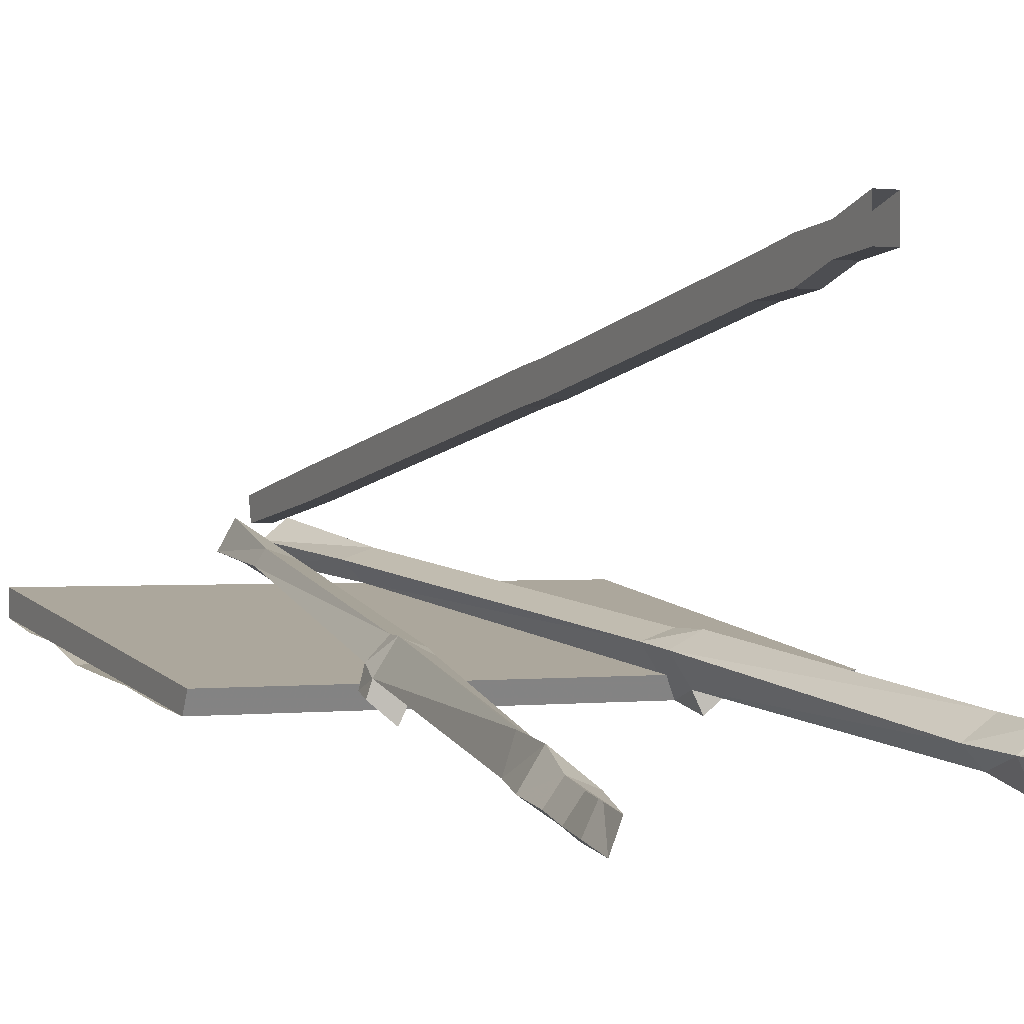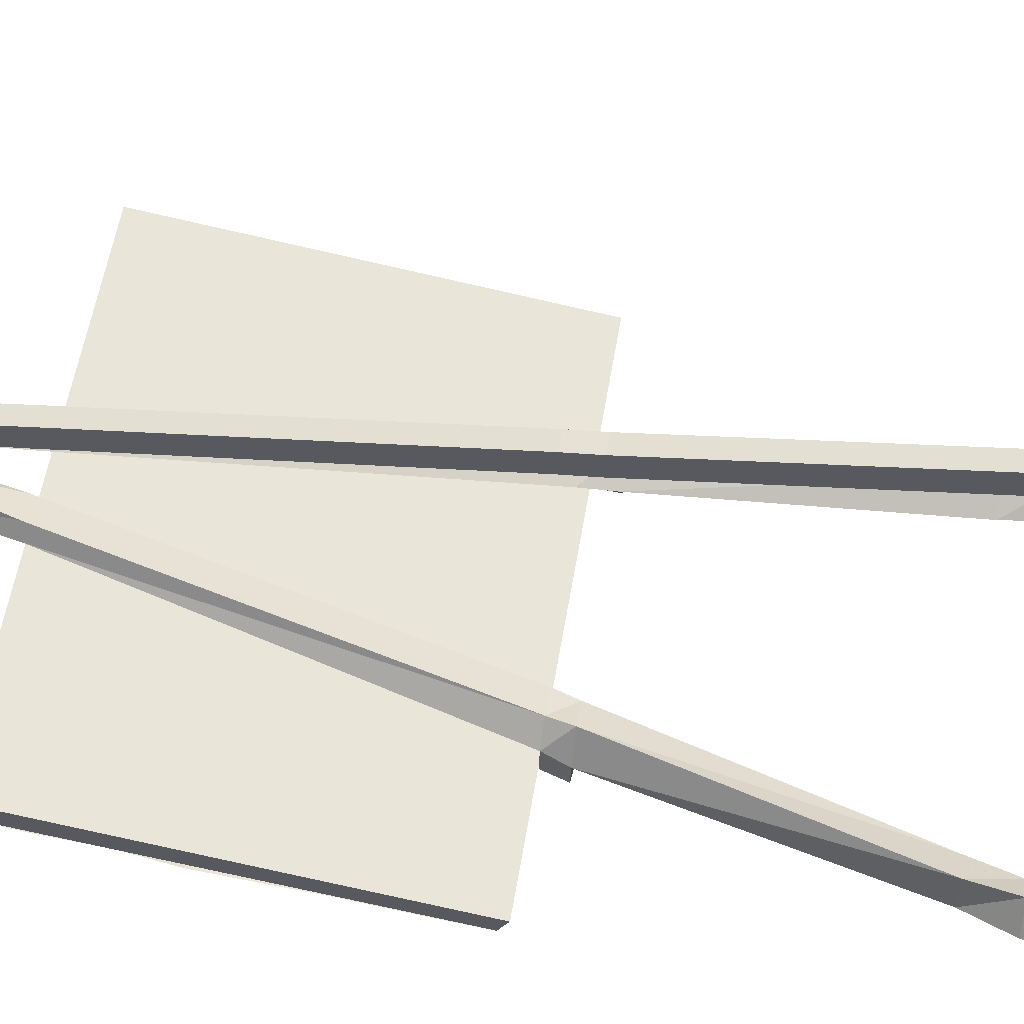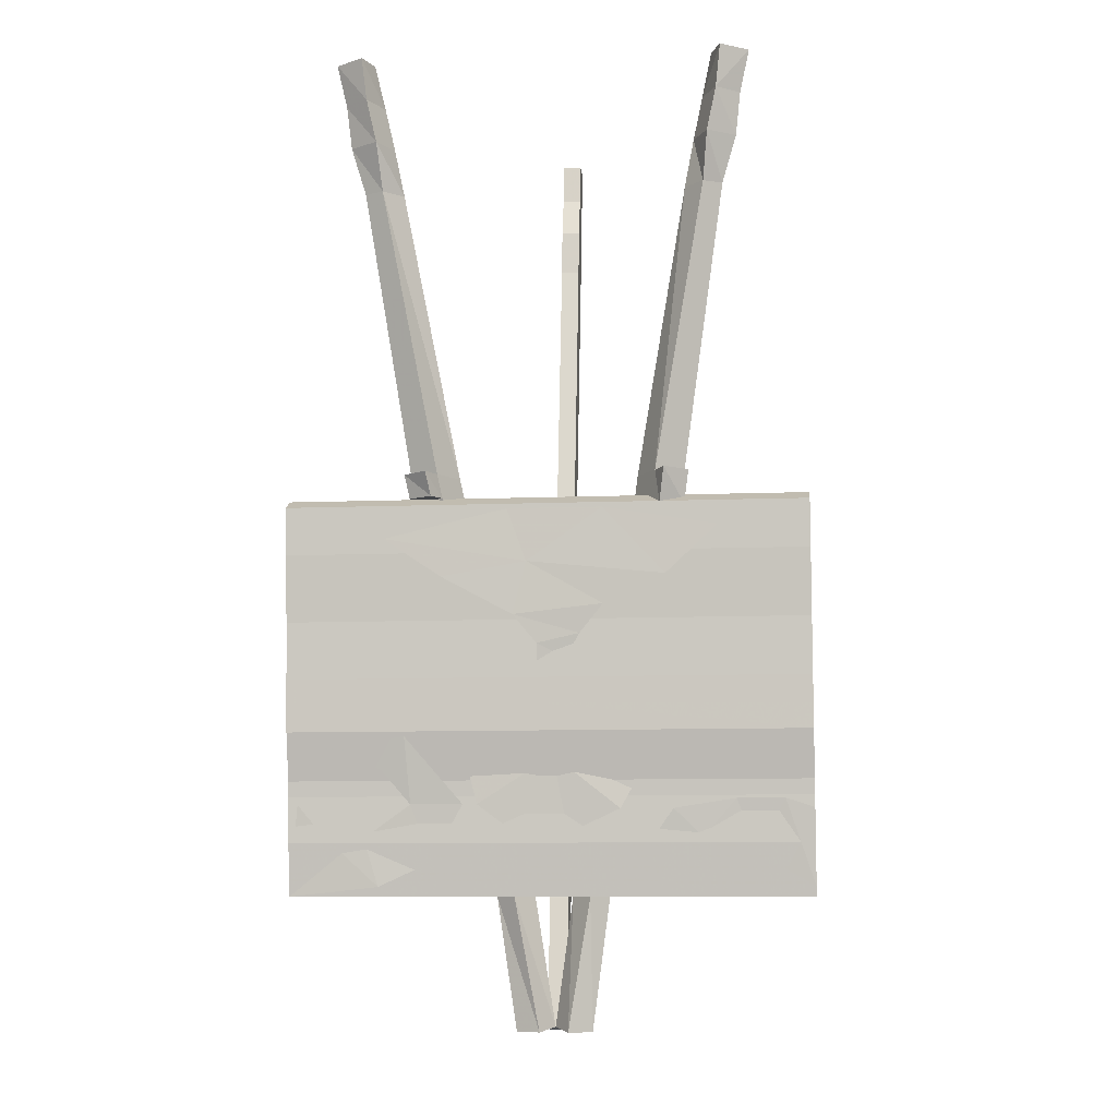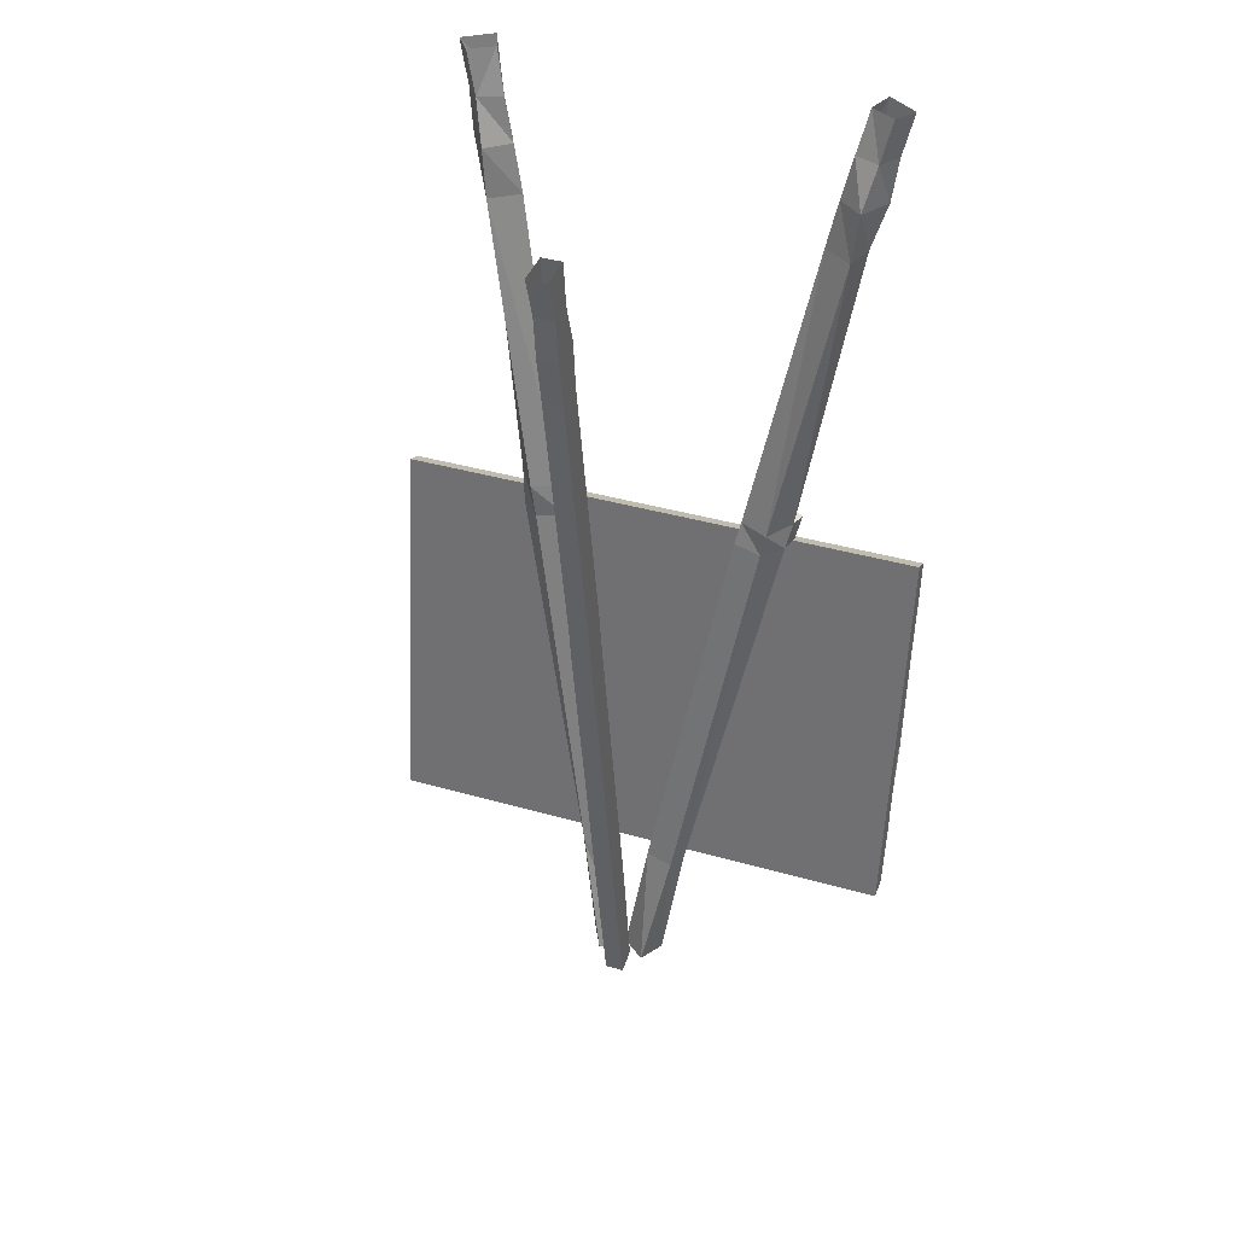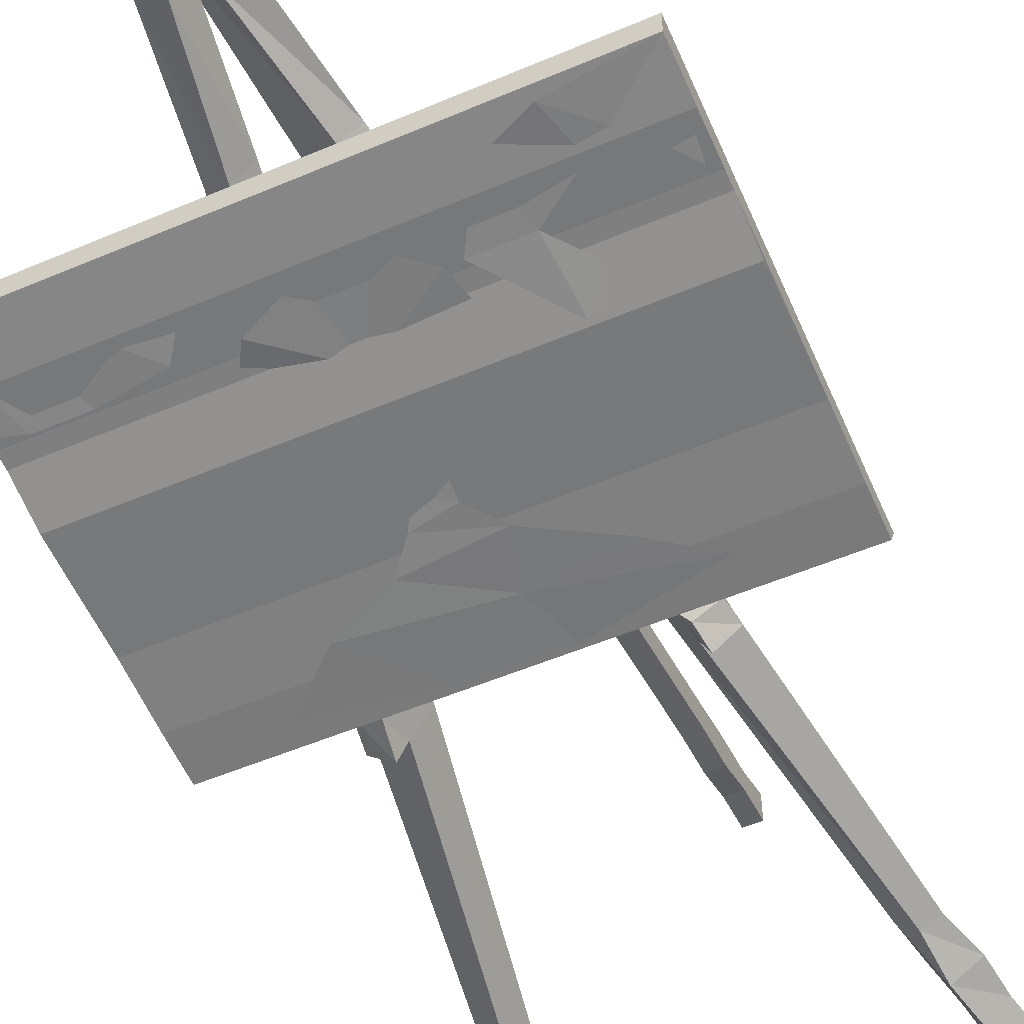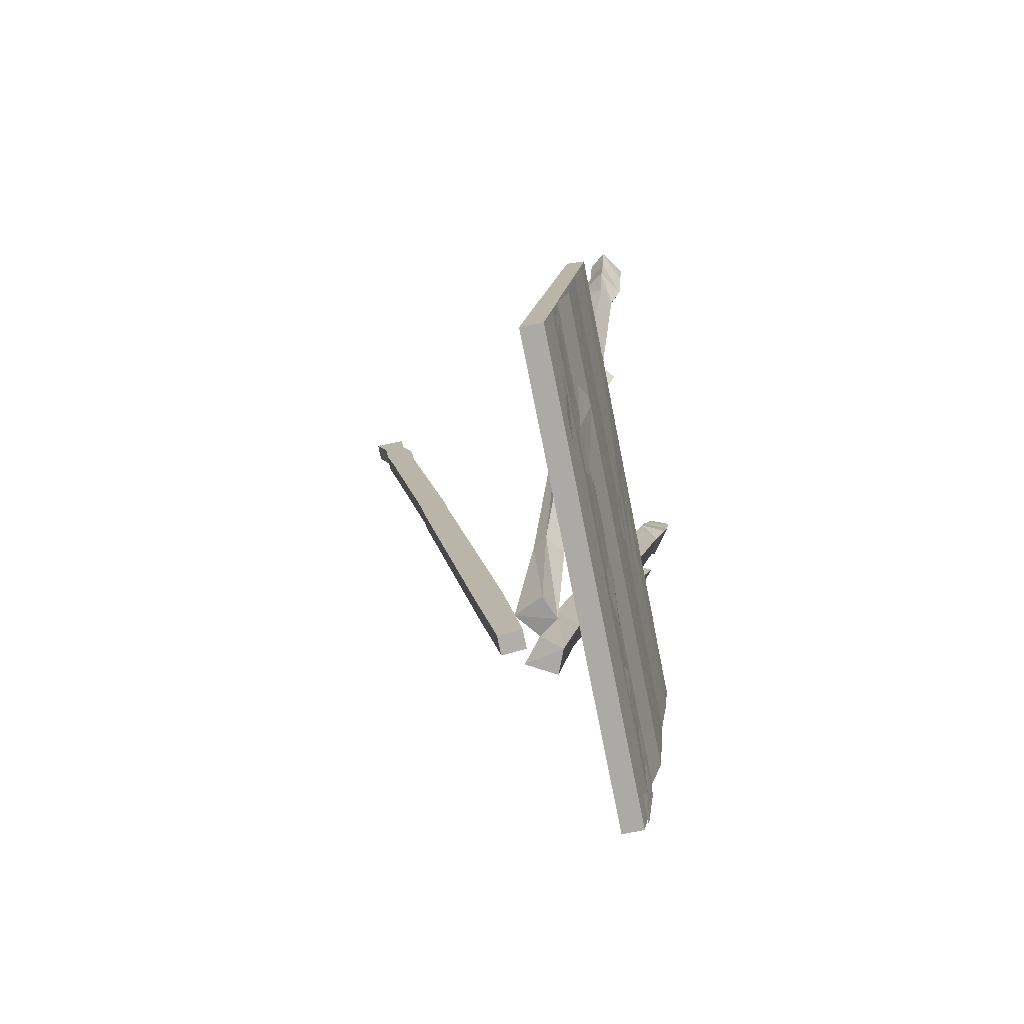
<metadata>
{"format":"obj","ext":"obj","renderer":"f3d","projection":"perspective","resolution":1024,"background":"white","views":[{"elev":0.3,"azim":153.7,"up":"+Z"},{"elev":58.4,"azim":99.6,"up":"+Z"},{"elev":-9.5,"azim":-174.1,"up":"+Y"},{"elev":40.2,"azim":19.3,"up":"+Y"},{"elev":-53.2,"azim":24.5,"up":"+Z"},{"elev":-75.8,"azim":101.4,"up":"+Y"}]}
</metadata>
<code>
v 0.4297 -0.7266 -0.1719
v 0.4297 -0.7422 -0.2031
v -0.4297 -0.7422 -0.2031
v -0.4297 -0.7266 -0.1719
v 0.4297 -1.375 -0.07812
v 0.4297 -1.375 -0.1172
v -0.4297 -1.375 -0.1172
v -0.4297 -1.375 -0.07812
v 0.4297 -1.289 -0.1328
v -0.4297 -1.289 -0.1328
v 0.4297 -1.195 -0.1406
v -0.4297 -1.195 -0.1406
v 0.4297 -1.109 -0.1641
v -0.4297 -1.109 -0.1641
v 0.4297 -1.023 -0.1719
v -0.4297 -1.023 -0.1719
v 0.4297 -0.9297 -0.1797
v -0.4297 -0.9297 -0.1797
v 0.4297 -0.8203 -0.1953
v -0.4297 -0.8203 -0.1953
v 0.03906 -1.586 0.007812
v 0 -1.586 -0.02344
v 0.02344 -1.594 -0.05469
v 0.0625 -1.594 -0.03906
v 0.07812 -1.375 -0.03125
v 0.03125 -1.375 -0.04688
v 0.0625 -1.375 -0.07812
v 0.09375 -1.375 -0.05469
v 0.1875 -0.7266 -0.1172
v 0.1406 -0.7266 -0.1328
v 0.1719 -0.7266 -0.1797
v 0.2188 -0.7266 -0.1484
v 0.1953 -0.6875 -0.1172
v 0.1484 -0.6875 -0.1406
v 0.1797 -0.6875 -0.1875
v 0.1953 -0.6875 -0.2188
v 0.1875 -0.7266 -0.2031
v 0.2266 -0.7266 -0.1797
v 0.2266 -0.6875 -0.1641
v 0.2812 -0.2188 -0.1875
v 0.2344 -0.2188 -0.2188
v 0.2656 -0.2188 -0.25
v 0.2969 -0.2188 -0.2344
v 0.2344 -0.6875 -0.1875
v 0.3203 0 -0.2266
v 0.3047 -0.07031 -0.2188
v 0.3281 -0.07031 -0.25
v 0.3438 0 -0.2578
v 0.2891 -0.07031 -0.2812
v 0.2969 0 -0.2891
v 0.2656 -0.07031 -0.2344
v 0.2812 0 -0.25
v -0.2812 0 -0.25
v -0.3203 0 -0.2266
v -0.3047 -0.07031 -0.2188
v -0.2656 -0.07031 -0.2344
v -0.2969 0 -0.2891
v -0.2891 -0.07031 -0.2812
v -0.3438 0 -0.2578
v -0.3281 -0.07031 -0.25
v -0.2891 -0.1406 -0.1953
v -0.25 -0.1406 -0.2266
v -0.2734 -0.1406 -0.2734
v -0.3203 -0.1406 -0.2422
v -0.2812 -0.2188 -0.1875
v -0.2344 -0.2188 -0.2188
v -0.2656 -0.2188 -0.25
v -0.2969 -0.2188 -0.2344
v -0.1953 -0.6875 -0.1172
v -0.1484 -0.6875 -0.1406
v -0.1797 -0.6875 -0.1875
v -0.2266 -0.6875 -0.1641
v -0.1875 -0.7422 -0.1172
v -0.1406 -0.7422 -0.1328
v -0.1719 -0.7422 -0.1797
v -0.1875 -0.7422 -0.2031
v -0.1953 -0.6875 -0.2188
v -0.2344 -0.6875 -0.1875
v -0.2188 -0.7422 -0.1484
v -0.07812 -1.375 -0.03125
v -0.03125 -1.375 -0.04688
v -0.0625 -1.375 -0.07812
v -0.09375 -1.375 -0.0625
v -0.2266 -0.7422 -0.1797
v -0.03906 -1.586 0.007812
v -0.0625 -1.594 -0.03906
v -0.02344 -1.594 -0.05469
v 0.01562 -1.586 0
v 0.01562 -1.594 0.03906
v -0.01562 -1.594 0.03906
v -0.01562 -1.586 0
v 0.01562 -1.375 0.03125
v 0.01562 -1.375 0.07812
v -0.01562 -1.375 0.07812
v -0.01562 -1.375 0.03125
v 0.01562 -0.7422 0.1406
v 0.01562 -0.7422 0.1875
v -0.01562 -0.7422 0.1875
v -0.01562 -0.7422 0.1406
v 0.01562 -0.6875 0.1484
v 0.01562 -0.6875 0.1953
v -0.01562 -0.6875 0.1953
v -0.01562 -0.6875 0.1484
v 0.01562 -0.2188 0.2344
v 0.01562 -0.2188 0.2812
v -0.01562 -0.2188 0.2812
v -0.01562 -0.2188 0.2344
v 0.01562 -0.1406 0.2422
v 0.01562 -0.1406 0.2969
v -0.01562 -0.1406 0.2969
v -0.01562 -0.1406 0.2422
v 0.01562 -0.07031 0.2656
v 0.01562 -0.07031 0.3047
v -0.01562 -0.07031 0.3047
v -0.01562 -0.07031 0.2656
v -0.01562 0 0.2734
v 0.01562 0 0.2734
v 0.01562 0 0.3281
v -0.01562 0 0.3281
v 0.2734 -0.1406 -0.2734
v 0.25 -0.1406 -0.2266
v 0.2891 -0.1406 -0.1953
v 0.3203 -0.1406 -0.2422
v -0.09375 -0.9062 -0.1875
v 0.03125 -0.8359 -0.1953
v 0.05469 -0.9219 -0.1875
v -0.05469 -0.9531 -0.1797
v 0.01562 -0.9688 -0.1797
v -0.03125 -0.9922 -0.1719
v 0.01562 -1.008 -0.1719
v -0.02344 -1.078 -0.1641
v 0.02344 -1.086 -0.1641
v -0.007812 -1.148 -0.1484
v -0.0625 -1.07 -0.1641
v -0.1328 -1.109 -0.1641
v -0.1484 -1.18 -0.1406
v -0.1172 -1.234 -0.1406
v -0.03125 -1.273 -0.1328
v 0.05469 -1.273 -0.1328
v 0.1172 -1.227 -0.1406
v 0.1406 -1.133 -0.1484
v 0.07031 -1.07 -0.1641
v 0.1719 -0.8594 -0.1953
v 0.2656 -0.7969 -0.2031
v 0.0625 -0.75 -0.2031
v -0.09375 -0.75 -0.2031
v -0.1953 -0.8594 -0.1953
v -0.2812 -0.7812 -0.2031
v 0.2344 -1.117 -0.1641
v 0.3516 -1.133 -0.1484
v 0.2734 -1.172 -0.1484
v 0.2266 -1.227 -0.1406
v 0.1406 -1.227 -0.1406
v 0.1953 -1.32 -0.125
v 0.3047 -1.281 -0.1328
v 0.2812 -1.359 -0.125
v 0.375 -1.273 -0.1328
v 0.4141 -1.227 -0.1406
v -0.4297 -1.359 -0.125
v -0.4297 -1.234 -0.1406
v -0.3828 -1.219 -0.1406
v -0.3359 -1.305 -0.125
v -0.3047 -1.219 -0.1406
v -0.25 -1.281 -0.1328
v -0.2031 -1.234 -0.1406
v -0.1406 -1.32 -0.125
f 1 2 3
f 1 3 4
f 1 5 6
f 1 6 2
f 2 6 7
f 2 7 3
f 3 7 8
f 3 8 4
f 5 8 7
f 5 7 6
f 1 4 5
f 4 8 5
f 45 46 47
f 45 47 48
f 48 47 49
f 48 49 50
f 50 49 51
f 50 51 52
f 52 51 46
f 52 46 45
f 53 54 55
f 53 55 56
f 53 56 57
f 57 56 58
f 57 58 59
f 59 58 60
f 59 60 54
f 54 60 55
f 112 115 116
f 112 116 117
f 112 117 113
f 113 117 118
f 113 118 114
f 114 118 119
f 114 119 115
f 115 119 116
f 6 7 9
f 9 7 10
f 9 10 11
f 11 10 12
f 11 12 13
f 13 12 14
f 13 14 15
f 15 14 16
f 15 16 17
f 17 16 18
f 149 150 151
f 149 151 152
f 149 152 153
f 153 152 154
f 154 152 155
f 154 155 156
f 156 155 157
f 156 157 6
f 6 157 158
f 159 160 161
f 159 161 162
f 162 161 163
f 162 163 164
f 164 163 165
f 164 165 166
f 17 18 19
f 19 18 20
f 19 20 3
f 19 3 2
f 21 22 23
f 21 23 24
f 36 44 37
f 37 44 38
f 76 84 77
f 77 84 78
f 85 86 87
f 85 87 22
f 88 89 90
f 88 90 91
f 21 24 25
f 21 25 26
f 21 26 22
f 22 26 27
f 22 27 23
f 23 27 28
f 23 28 24
f 24 28 25
f 25 28 29
f 25 29 30
f 25 30 26
f 26 30 31
f 26 31 27
f 27 31 32
f 27 32 28
f 28 32 29
f 29 32 33
f 29 33 34
f 29 34 30
f 30 34 35
f 30 35 31
f 31 35 36
f 31 36 37
f 31 37 32
f 32 37 38
f 32 38 39
f 32 39 33
f 33 39 40
f 33 40 41
f 33 41 34
f 34 41 42
f 34 42 35
f 35 42 43
f 35 43 39
f 35 39 44
f 35 44 36
f 38 44 39
f 65 68 69
f 65 69 70
f 65 70 66
f 66 70 71
f 66 71 67
f 67 71 72
f 67 72 68
f 68 72 69
f 69 72 73
f 69 73 74
f 69 74 70
f 70 74 75
f 70 75 71
f 71 75 76
f 71 76 77
f 71 77 72
f 72 77 78
f 72 78 79
f 72 79 73
f 73 79 80
f 73 80 81
f 73 81 74
f 74 81 82
f 74 82 75
f 75 82 83
f 75 83 79
f 75 79 84
f 75 84 76
f 78 84 79
f 85 22 80
f 85 80 83
f 85 83 86
f 86 83 82
f 86 82 87
f 87 82 81
f 87 81 22
f 22 81 80
f 88 91 92
f 88 92 93
f 88 93 89
f 89 93 94
f 89 94 90
f 90 94 95
f 90 95 91
f 91 95 92
f 92 95 96
f 92 96 97
f 92 97 93
f 93 97 98
f 93 98 94
f 94 98 99
f 94 99 95
f 95 99 96
f 96 99 100
f 96 100 101
f 96 101 97
f 97 101 102
f 97 102 98
f 98 102 103
f 98 103 99
f 99 103 100
f 100 103 104
f 100 104 105
f 100 105 101
f 101 105 106
f 101 106 102
f 102 106 107
f 102 107 103
f 103 107 104
f 39 43 40
f 79 83 80
f 55 60 61
f 55 61 62
f 55 62 56
f 56 62 63
f 56 63 58
f 58 63 64
f 58 64 60
f 60 64 61
f 108 111 112
f 108 112 113
f 108 113 109
f 109 113 114
f 109 114 110
f 110 114 115
f 110 115 111
f 111 115 112
f 49 120 121
f 49 121 51
f 51 121 122
f 51 122 46
f 46 122 123
f 46 123 47
f 47 123 120
f 47 120 49
f 61 64 65
f 61 65 66
f 61 66 62
f 62 66 67
f 62 67 63
f 63 67 68
f 63 68 64
f 64 68 65
f 104 107 108
f 104 108 109
f 104 109 105
f 105 109 110
f 105 110 106
f 106 110 111
f 106 111 107
f 107 111 108
f 122 40 43
f 122 43 123
f 123 43 42
f 123 42 120
f 120 42 41
f 120 41 121
f 121 41 40
f 121 40 122
f 124 125 126
f 126 125 143
f 147 125 124
f 124 126 127
f 127 126 128
f 127 128 129
f 129 128 130
f 129 130 131
f 131 130 132
f 131 132 133
f 131 133 134
f 134 133 135
f 135 133 136
f 136 133 137
f 137 133 138
f 138 133 139
f 139 133 140
f 140 133 141
f 141 133 142
f 142 133 132
f 143 125 144
f 144 125 145
f 145 125 146
f 146 125 147
f 146 147 148

</code>
